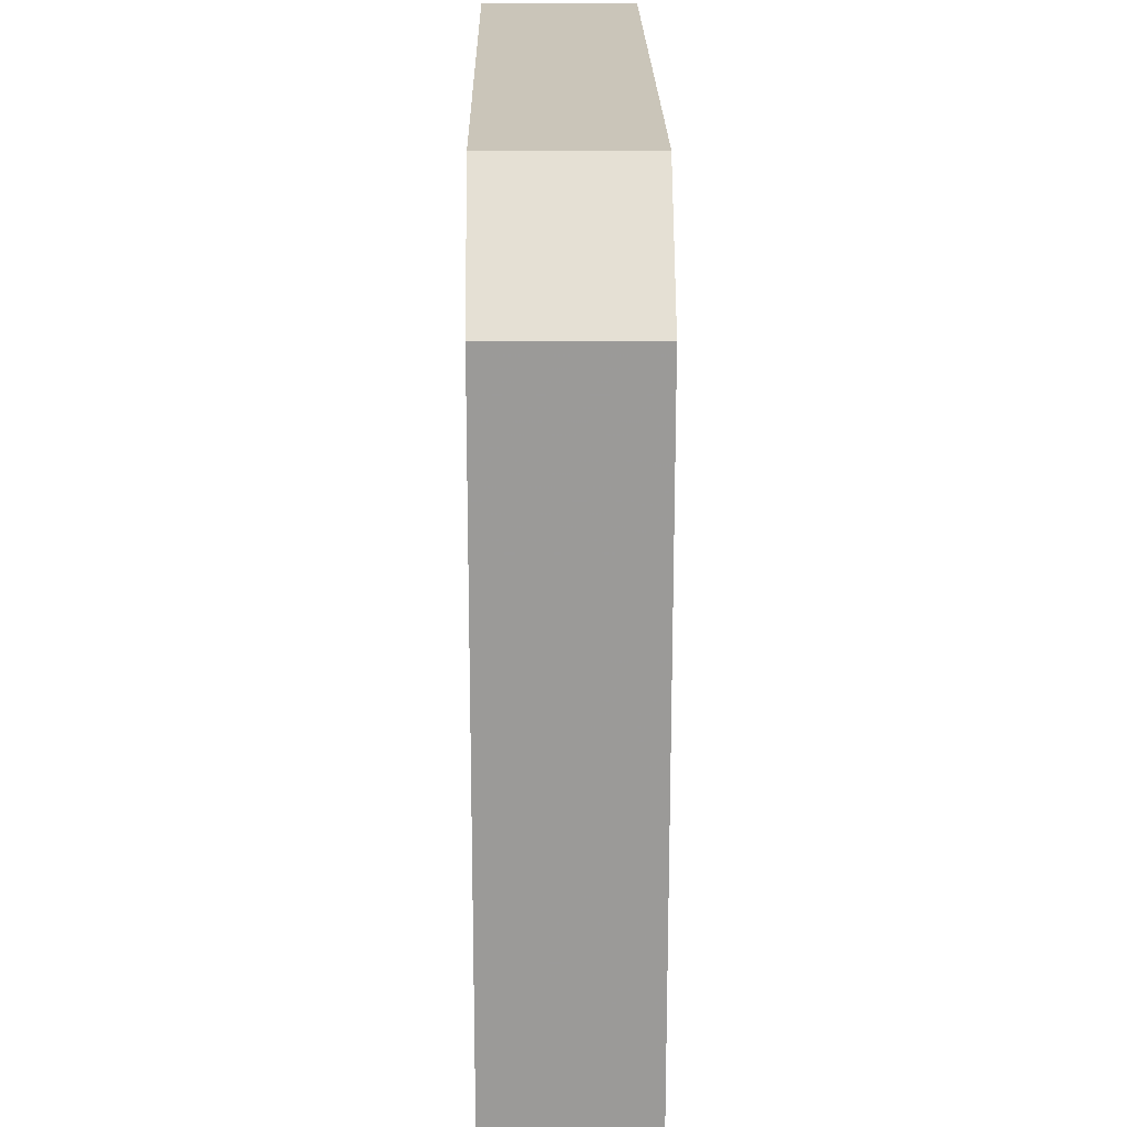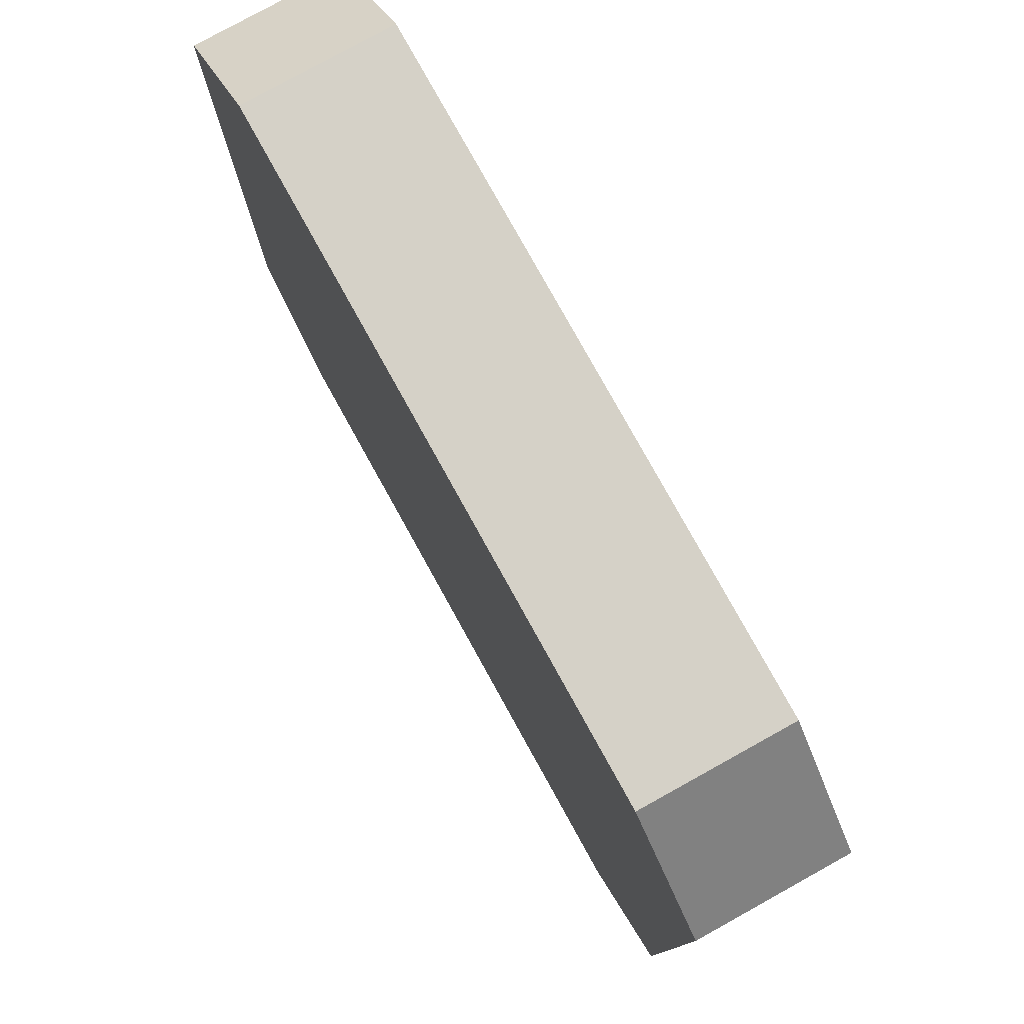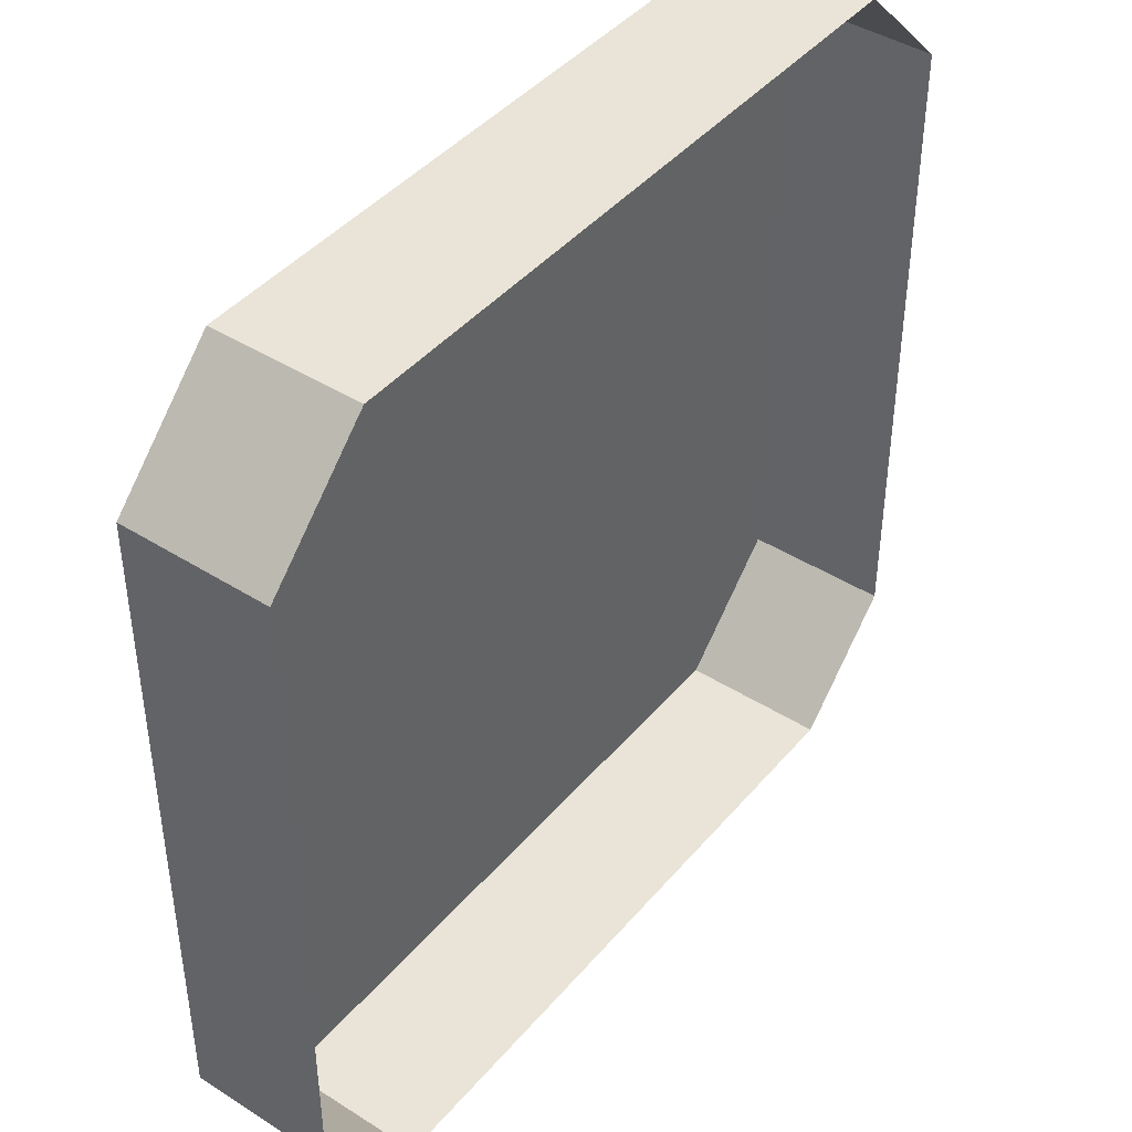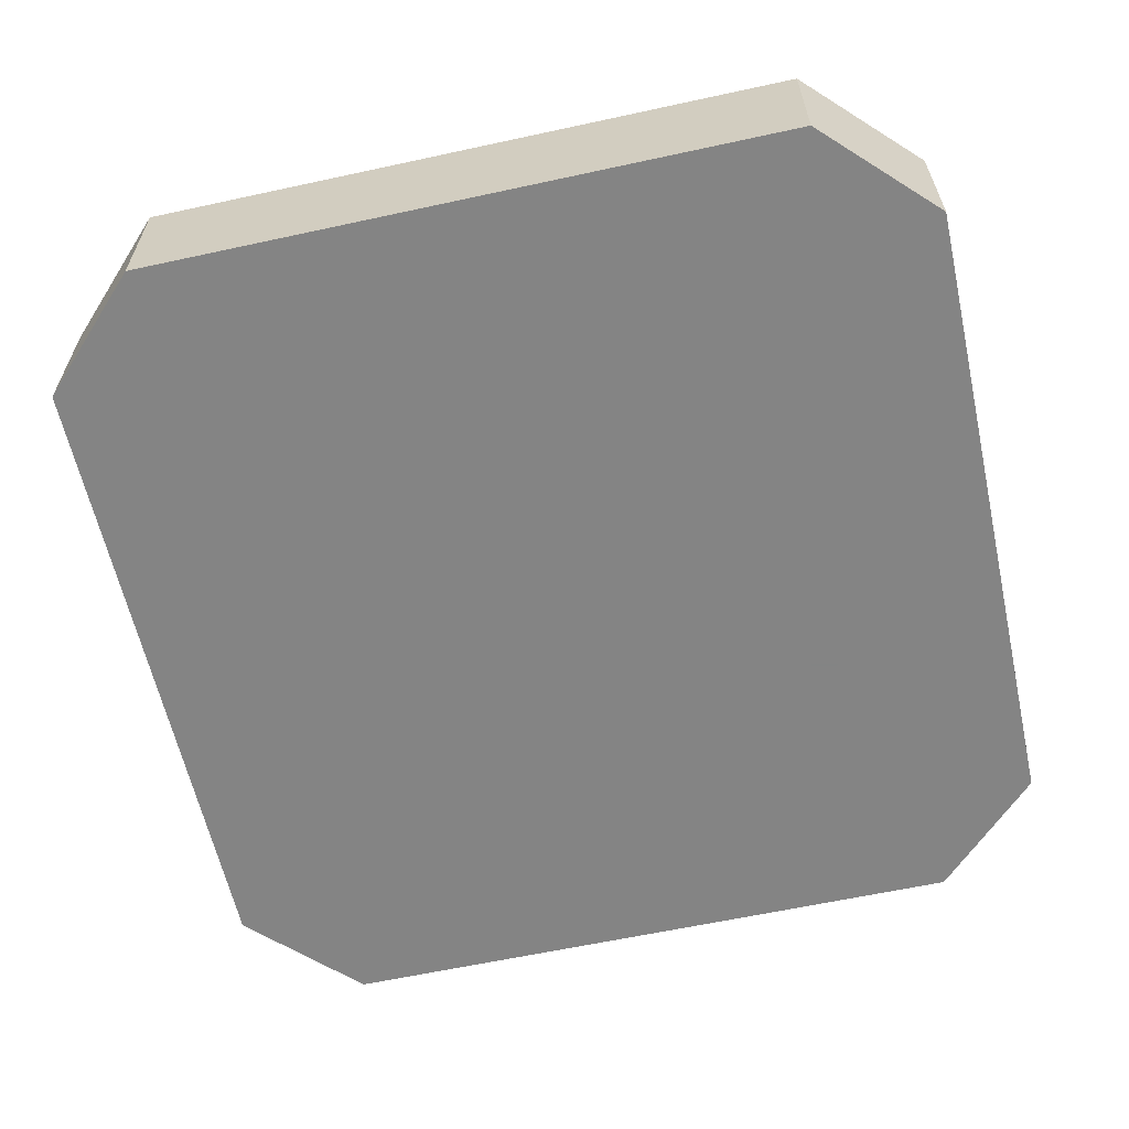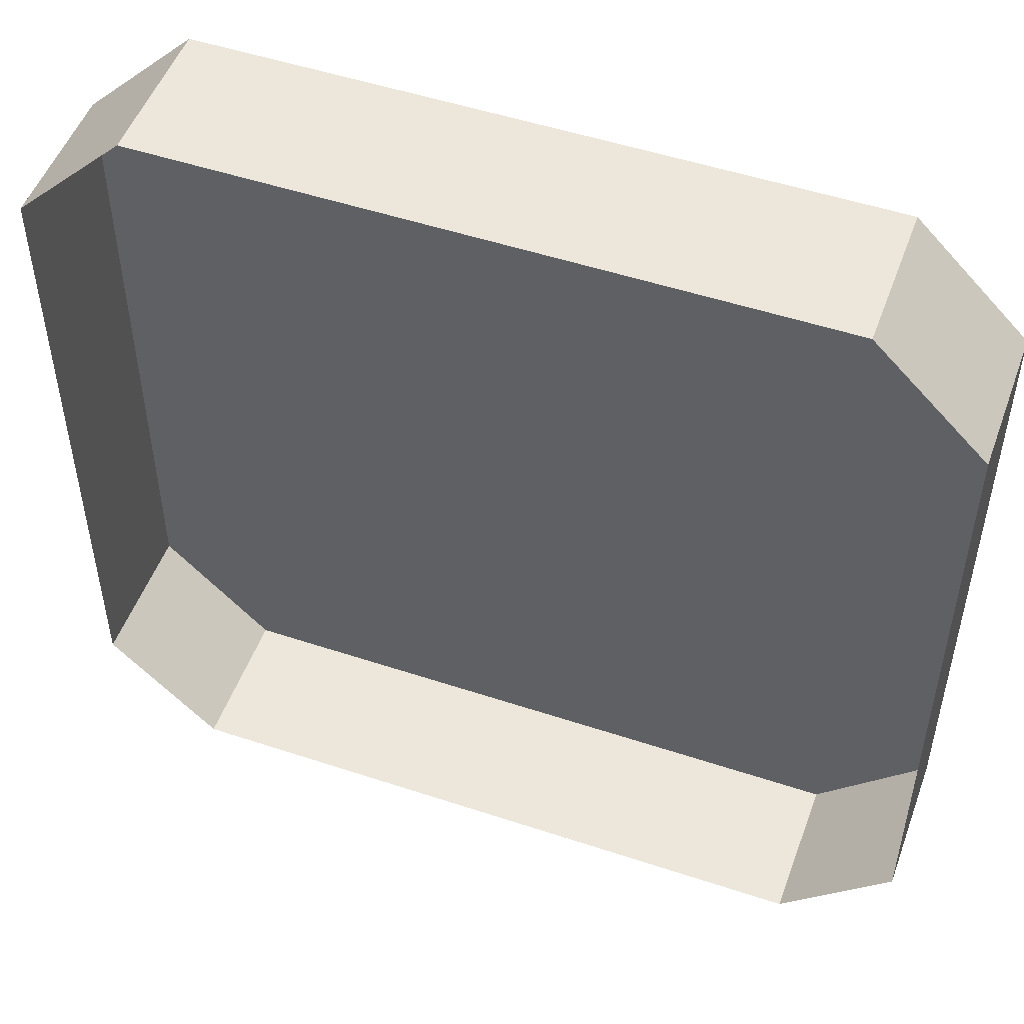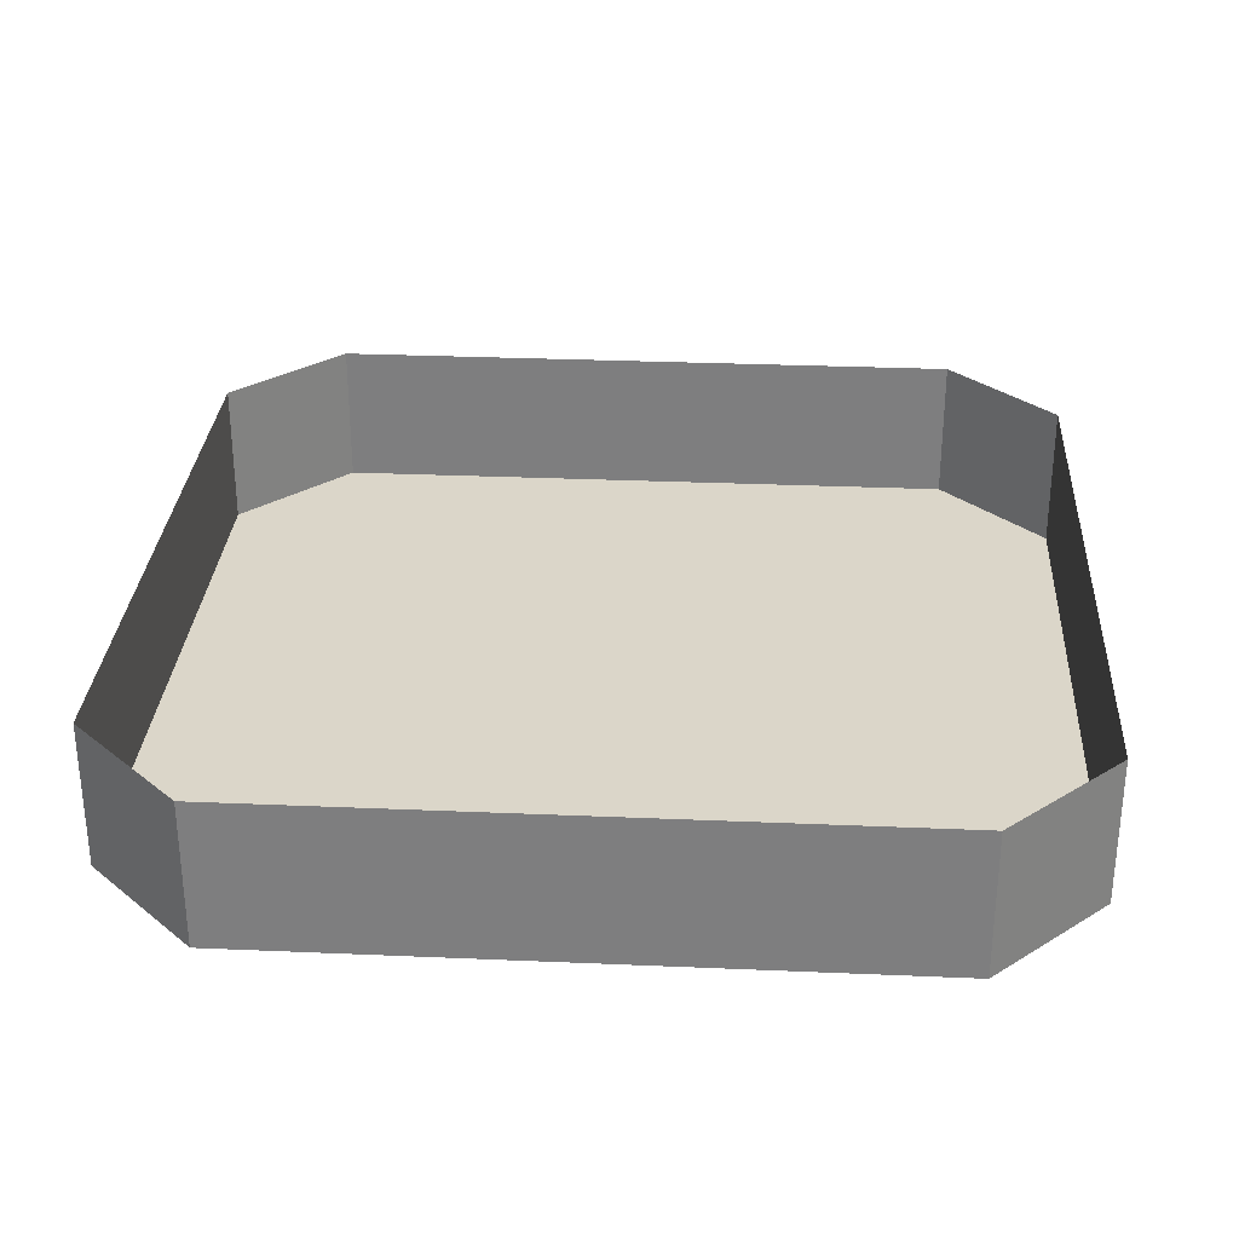
<metadata>
{"format":"obj","ext":"obj","renderer":"f3d","projection":"perspective","resolution":1024,"background":"white","views":[{"elev":20.6,"azim":-90.7,"up":"+Z"},{"elev":78.8,"azim":61.0,"up":"+Z"},{"elev":43.0,"azim":126.9,"up":"+Z"},{"elev":-61.3,"azim":12.5,"up":"+Y"},{"elev":50.9,"azim":-160.1,"up":"+Z"},{"elev":30.0,"azim":-176.4,"up":"+Y"}]}
</metadata>
<code>
v 0.03125 -0.03125 0.03125
v 0.04688 -0.03125 0
v 0.05469 -0.03125 0
v 0.03906 -0.03125 0.03906
v 0 -0.03125 0.04688
v 0 -0.03125 0.03906
v 0.02344 -0.03125 0.02344
v 0.03906 -0.03125 0
v 0.03125 -0.03125 -0.03125
v 0.03906 -0.03125 -0.03906
v 0.04688 -0.03125 -0.04688
v 0.07031 -0.03125 0
v 0.04688 -0.03125 0.04688
v 0 -0.03125 0.05469
v -0.03125 -0.03125 0.03125
v -0.02344 -0.03125 0.02344
v -0.03906 -0.03125 0.03906
v -0.04688 -0.03125 0
v -0.03906 -0.03125 0
v 0.02344 -0.03125 -0.02344
v 0 -0.03125 -0.04688
v 0 -0.03125 -0.05469
v 0 -0.03125 -0.07031
v 0 -0.03125 -0.07812
v 0.05469 -0.03125 -0.05469
v 0.07812 -0.03125 0
v 0.05469 -0.03125 0.05469
v 0 -0.03125 0.07031
v -0.04688 -0.03125 0.04688
v -0.05469 -0.03125 0
v -0.03125 -0.03125 -0.03125
v -0.02344 -0.03125 -0.02344
v 0 -0.03125 -0.03906
v -0.03906 -0.03125 -0.03906
v -0.04688 -0.03125 -0.04688
v -0.05469 -0.03125 -0.05469
v -0.07031 -0.03125 -0.09375
v 0.07031 -0.03125 -0.09375
v 0.09375 -0.03125 -0.07031
v 0.09375 -0.03125 0.07031
v 0.07031 -0.03125 0.09375
v 0 -0.03125 0.07812
v -0.05469 -0.03125 0.05469
v -0.07031 -0.03125 0
v -0.07812 -0.03125 0
v -0.09375 -0.03125 -0.07031
v -0.07031 0 -0.09375
v 0.07031 0 -0.09375
v 0.09375 0 -0.07031
v 0.09375 0 0.07031
v 0.07031 0 0.09375
v -0.07031 0 0.09375
v -0.07031 -0.03125 0.09375
v -0.09375 -0.03125 0.07031
v -0.09375 0 -0.07031
v -0.09375 0 0.07031
f 1 2 3
f 1 3 4
f 1 4 5
f 2 9 10
f 2 10 3
f 4 14 5
f 5 14 15
f 15 14 17
f 15 17 18
f 9 21 22
f 9 22 10
f 11 23 24
f 11 24 25
f 11 25 12
f 12 25 26
f 12 26 13
f 13 26 27
f 13 27 28
f 17 30 18
f 18 30 31
f 21 31 34
f 21 34 22
f 23 35 36
f 23 36 24
f 27 42 28
f 28 42 29
f 29 42 43
f 29 43 44
f 30 34 31
f 44 43 45
f 44 45 35
f 35 45 36
f 1 5 6
f 1 6 7
f 1 7 2
f 2 7 8
f 2 8 9
f 5 15 16
f 5 16 6
f 15 18 19
f 15 19 16
f 8 20 9
f 9 20 21
f 18 31 32
f 18 32 19
f 20 33 21
f 21 33 31
f 33 32 31
f 3 10 11
f 3 11 12
f 3 12 4
f 4 12 13
f 4 13 14
f 10 22 23
f 10 23 11
f 13 28 14
f 14 28 17
f 17 28 29
f 17 29 30
f 22 34 35
f 22 35 23
f 24 36 37
f 24 37 38
f 24 38 25
f 25 38 26
f 26 38 39
f 26 39 40
f 26 40 27
f 27 40 41
f 27 41 42
f 29 44 30
f 30 44 34
f 44 35 34
f 36 45 46
f 36 46 37
f 41 53 42
f 42 53 43
f 43 53 45
f 45 53 54
f 45 54 46
f 6 16 8
f 6 8 7
f 16 19 8
f 8 19 20
f 19 32 33
f 19 33 20
f 37 46 47
f 37 47 48
f 37 48 38
f 38 48 49
f 38 49 39
f 39 49 50
f 39 50 40
f 40 50 51
f 40 51 41
f 41 51 52
f 41 52 53
f 46 54 55
f 46 55 47
f 55 54 56
f 56 54 53
f 56 53 52

</code>
